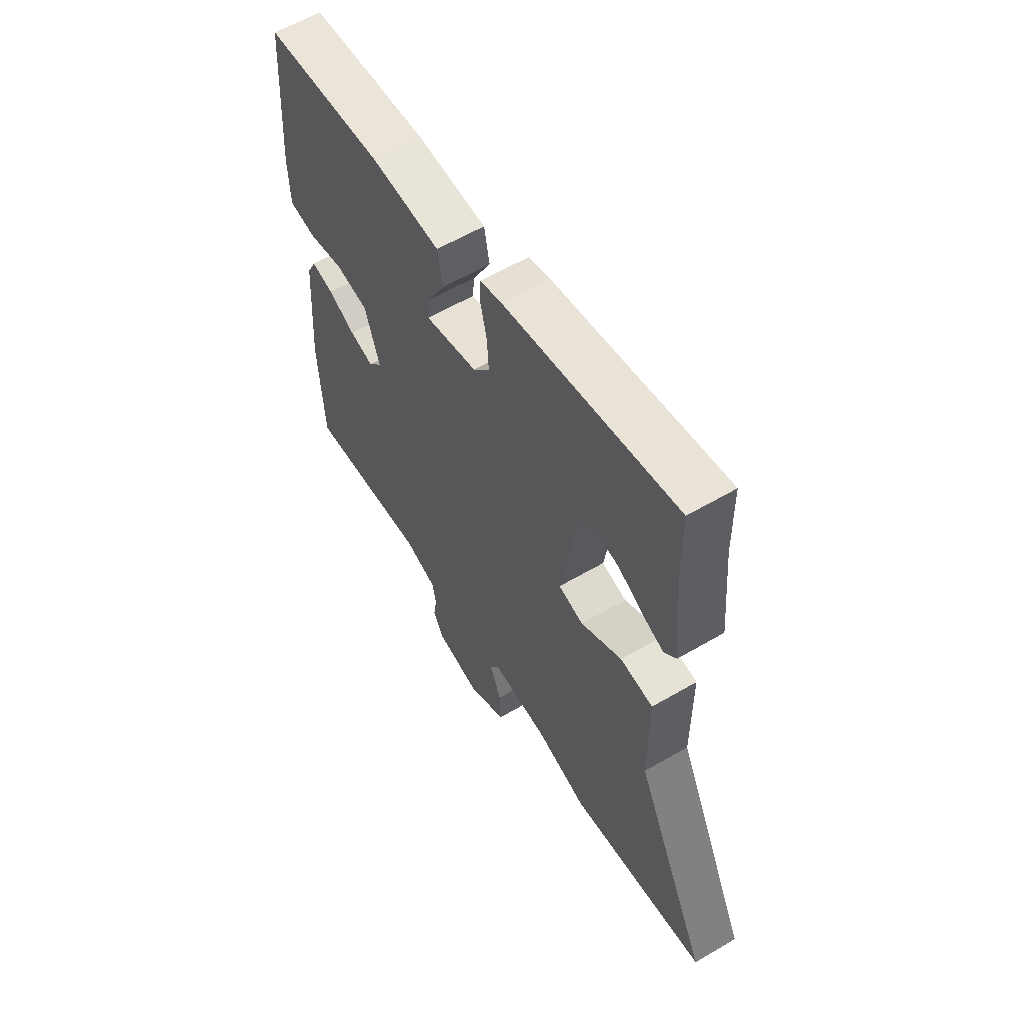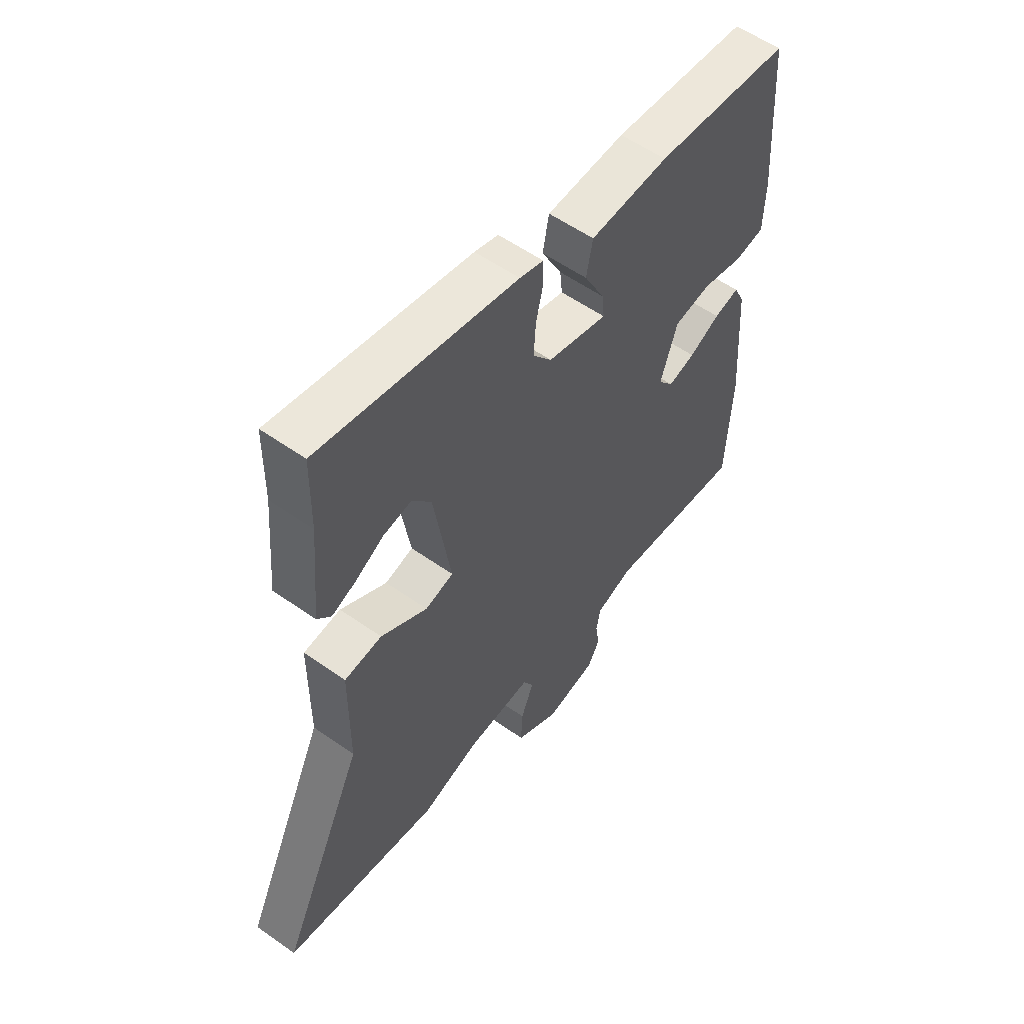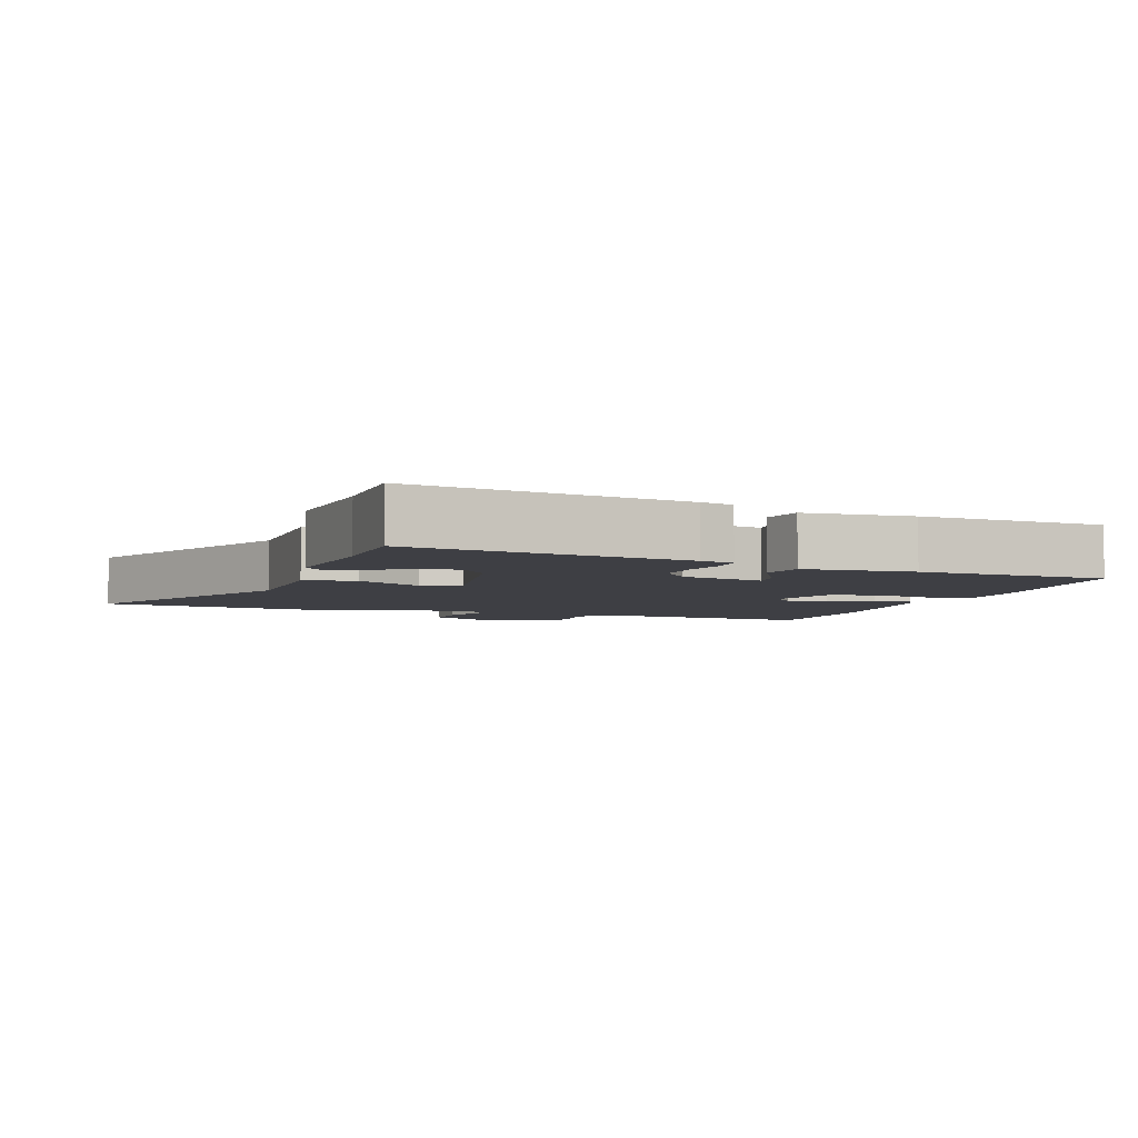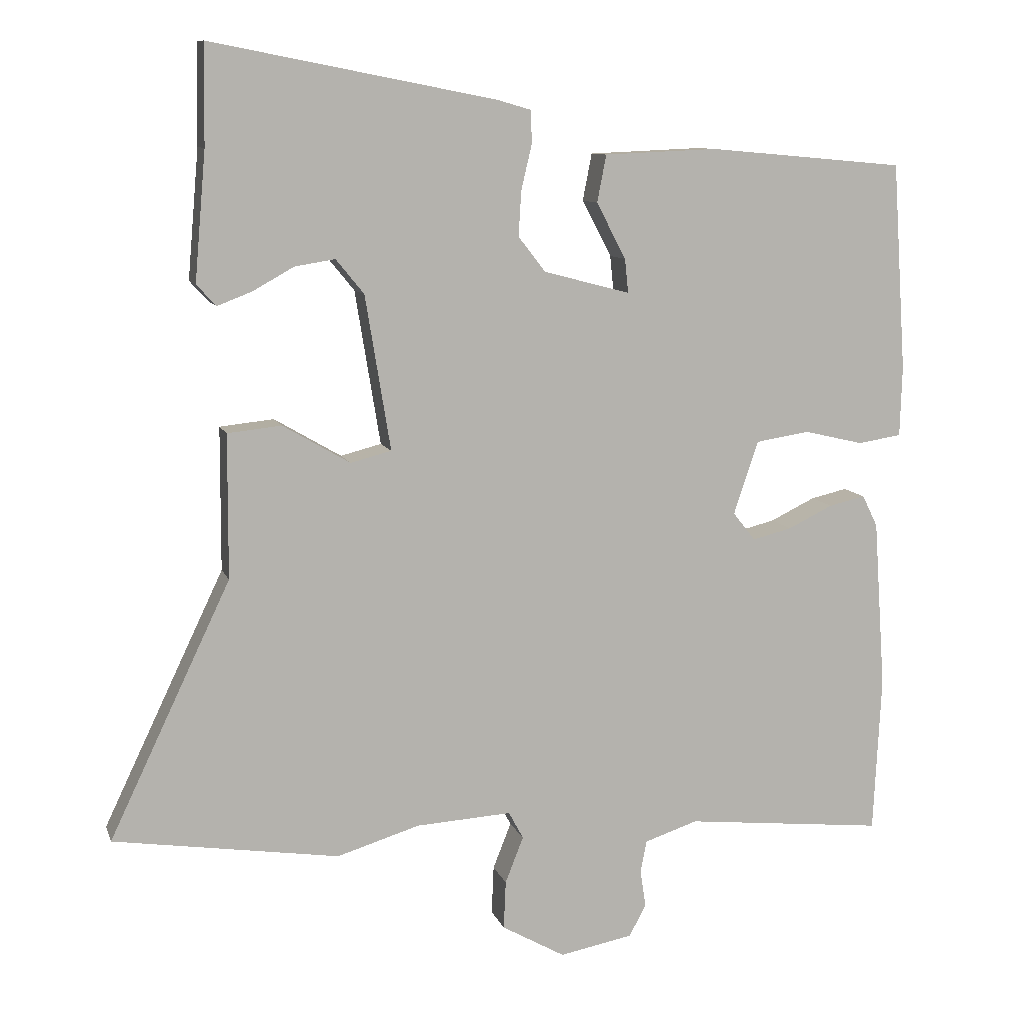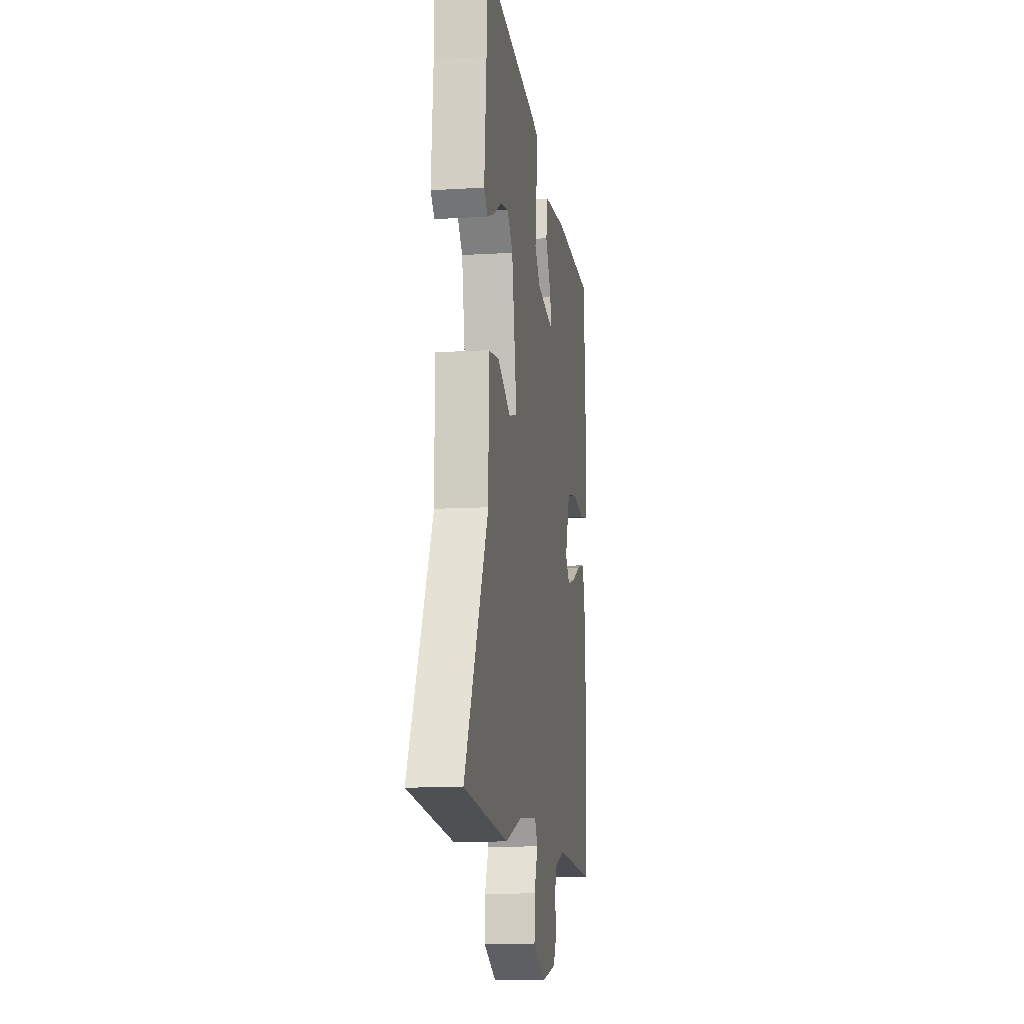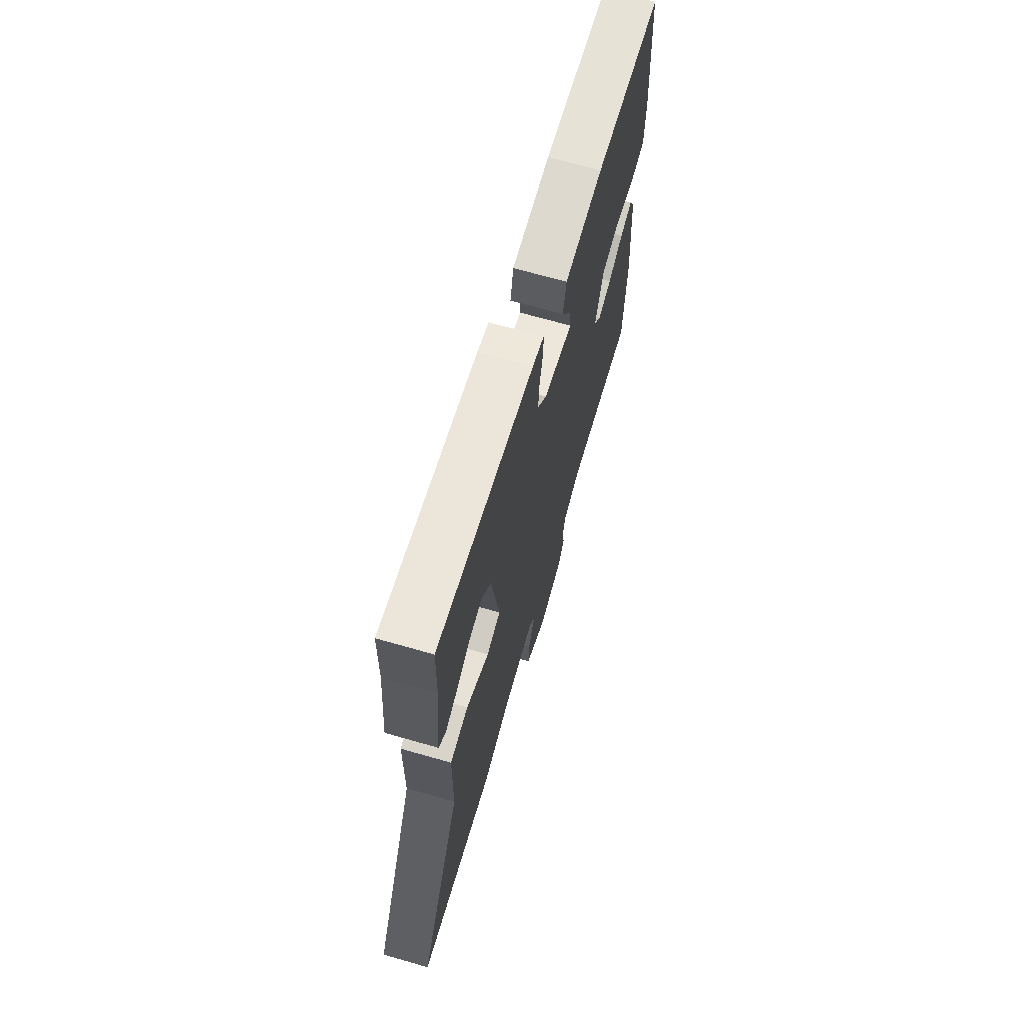
<metadata>
{"format":"obj","ext":"obj","renderer":"f3d","projection":"perspective","resolution":1024,"background":"white","views":[{"elev":59.8,"azim":-121.0,"up":"+Z"},{"elev":56.3,"azim":-53.5,"up":"+Z"},{"elev":-4.5,"azim":-18.4,"up":"+Y"},{"elev":9.8,"azim":-15.2,"up":"+Z"},{"elev":-10.4,"azim":-81.1,"up":"+Z"},{"elev":68.8,"azim":-74.0,"up":"+Z"}]}
</metadata>
<code>
v -0.33 0.07 -0.526
v -0.652 0.07 -0.477
v -0.479 0.07 -0.113
v -0.478 0.07 0.092
v -0.401 0.07 0.1
v -0.305 0.07 0.044
v -0.247 0.07 0.059
v -0.283 0.07 0.279
v -0.323 0.07 0.328
v -0.38 0.07 0.319
v -0.439 0.07 0.286
v -0.488 0.07 0.267
v -0.516 0.07 0.297
v -0.5 0.07 0.48
v -0.498 0.07 0.622
v -0.093 0.07 0.544
v -0.044 0.07 0.53
v -0.043 0.07 0.483
v -0.058 0.07 0.419
v -0.062 0.07 0.355
v -0.023 0.07 0.305
v 0.1 0.07 0.273
v 0.095 0.07 0.321
v 0.053 0.07 0.401
v 0.066 0.07 0.468
v 0.228 0.07 0.475
v 0.508 0.07 0.45
v 0.528 0.07 0.153
v 0.525 0.07 0.053
v 0.463 0.07 0.043
v 0.378 0.07 0.063
v 0.301 0.07 0.051
v 0.266 0.07 -0.054
v 0.298 0.07 -0.094
v 0.354 0.07 -0.08
v 0.418 0.07 -0.049
v 0.47 0.07 -0.037
v 0.492 0.07 -0.082
v 0.509 0.07 -0.324
v 0.498 0.07 -0.548
v 0.212 0.07 -0.518
v 0.136 0.07 -0.543
v 0.127 0.07 -0.589
v 0.135 0.07 -0.642
v 0.111 0.07 -0.687
v 0.006 0.07 -0.707
v -0.084 0.07 -0.656
v -0.081 0.07 -0.587
v -0.055 0.07 -0.521
v -0.076 0.07 -0.482
v -0.212 0.07 -0.49
v -0.33 0 -0.526
v -0.652 0 -0.477
v -0.479 0 -0.113
v -0.478 0 0.092
v -0.401 0 0.1
v -0.305 0 0.044
v -0.247 0 0.059
v -0.283 0 0.279
v -0.323 0 0.328
v -0.38 0 0.319
v -0.439 0 0.286
v -0.488 0 0.267
v -0.516 0 0.297
v -0.5 0 0.48
v -0.498 0 0.622
v -0.093 0 0.544
v -0.044 0 0.53
v -0.043 0 0.483
v -0.058 0 0.419
v -0.062 0 0.355
v -0.023 0 0.305
v 0.1 0 0.273
v 0.095 0 0.321
v 0.053 0 0.401
v 0.066 0 0.468
v 0.228 0 0.475
v 0.508 0 0.45
v 0.528 0 0.153
v 0.525 0 0.053
v 0.463 0 0.043
v 0.378 0 0.063
v 0.301 0 0.051
v 0.266 0 -0.054
v 0.298 0 -0.094
v 0.354 0 -0.08
v 0.418 0 -0.049
v 0.47 0 -0.037
v 0.492 0 -0.082
v 0.509 0 -0.324
v 0.498 0 -0.548
v 0.212 0 -0.518
v 0.136 0 -0.543
v 0.127 0 -0.589
v 0.135 0 -0.642
v 0.111 0 -0.687
v 0.006 0 -0.707
v -0.084 0 -0.656
v -0.081 0 -0.587
v -0.055 0 -0.521
v -0.076 0 -0.482
v -0.212 0 -0.49
f 46 47 48 49
f 44 45 46 49
f 43 44 49 50
f 42 43 50
f 41 42 50
f 40 41 50
f 39 40 50
f 38 39 50 51
f 35 36 37 38
f 34 35 38 51
f 28 29 30 31
f 28 31 32
f 27 28 32
f 26 27 32
f 23 24 25 26
f 22 23 26 32
f 21 22 32 33
f 16 17 18 19
f 14 15 16 19
f 14 19 20
f 10 11 12 13
f 10 13 14
f 9 10 14
f 3 4 5 6
f 3 6 7
f 2 3 7
f 1 2 7
f 51 1 7
f 21 33 34 51
f 21 51 7
f 9 14 20 21
f 8 9 21
f 7 8 21
f 100 99 98 97
f 100 97 96 95
f 101 100 95 94
f 101 94 93
f 101 93 92
f 101 92 91
f 101 91 90
f 102 101 90 89
f 89 88 87 86
f 102 89 86 85
f 82 81 80 79
f 83 82 79
f 83 79 78
f 83 78 77
f 77 76 75 74
f 83 77 74 73
f 84 83 73 72
f 70 69 68 67
f 70 67 66 65
f 71 70 65
f 64 63 62 61
f 65 64 61
f 65 61 60
f 57 56 55 54
f 58 57 54
f 58 54 53
f 58 53 52
f 58 52 102
f 102 85 84 72
f 58 102 72
f 72 71 65 60
f 72 60 59
f 72 59 58
f 1 52 53 2
f 2 53 54 3
f 3 54 55 4
f 4 55 56 5
f 5 56 57 6
f 6 57 58 7
f 7 58 59 8
f 8 59 60 9
f 9 60 61 10
f 10 61 62 11
f 11 62 63 12
f 12 63 64 13
f 13 64 65 14
f 14 65 66 15
f 15 66 67 16
f 16 67 68 17
f 17 68 69 18
f 18 69 70 19
f 19 70 71 20
f 20 71 72 21
f 21 72 73 22
f 22 73 74 23
f 23 74 75 24
f 24 75 76 25
f 25 76 77 26
f 26 77 78 27
f 27 78 79 28
f 28 79 80 29
f 29 80 81 30
f 30 81 82 31
f 31 82 83 32
f 32 83 84 33
f 33 84 85 34
f 34 85 86 35
f 35 86 87 36
f 36 87 88 37
f 37 88 89 38
f 38 89 90 39
f 39 90 91 40
f 40 91 92 41
f 41 92 93 42
f 42 93 94 43
f 43 94 95 44
f 44 95 96 45
f 45 96 97 46
f 46 97 98 47
f 47 98 99 48
f 48 99 100 49
f 49 100 101 50
f 50 101 102 51
f 51 102 52 1

</code>
